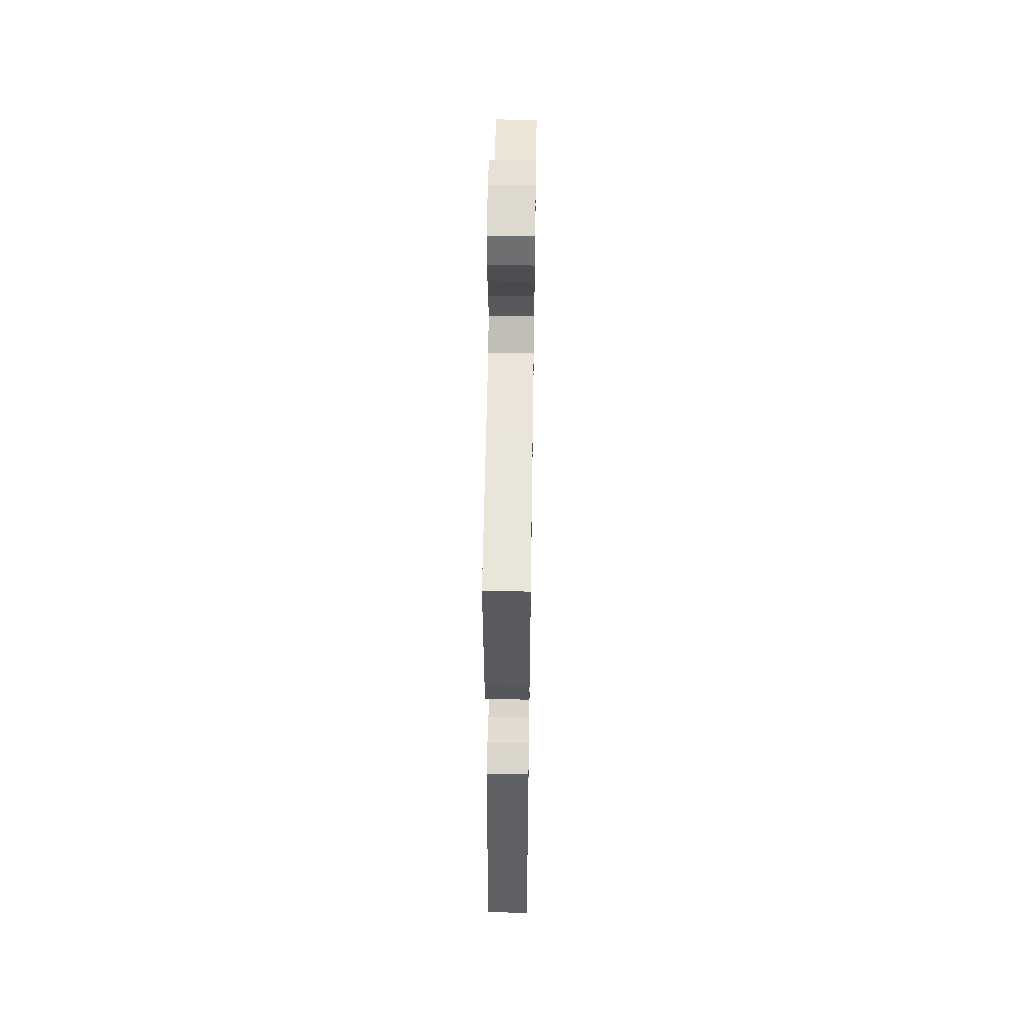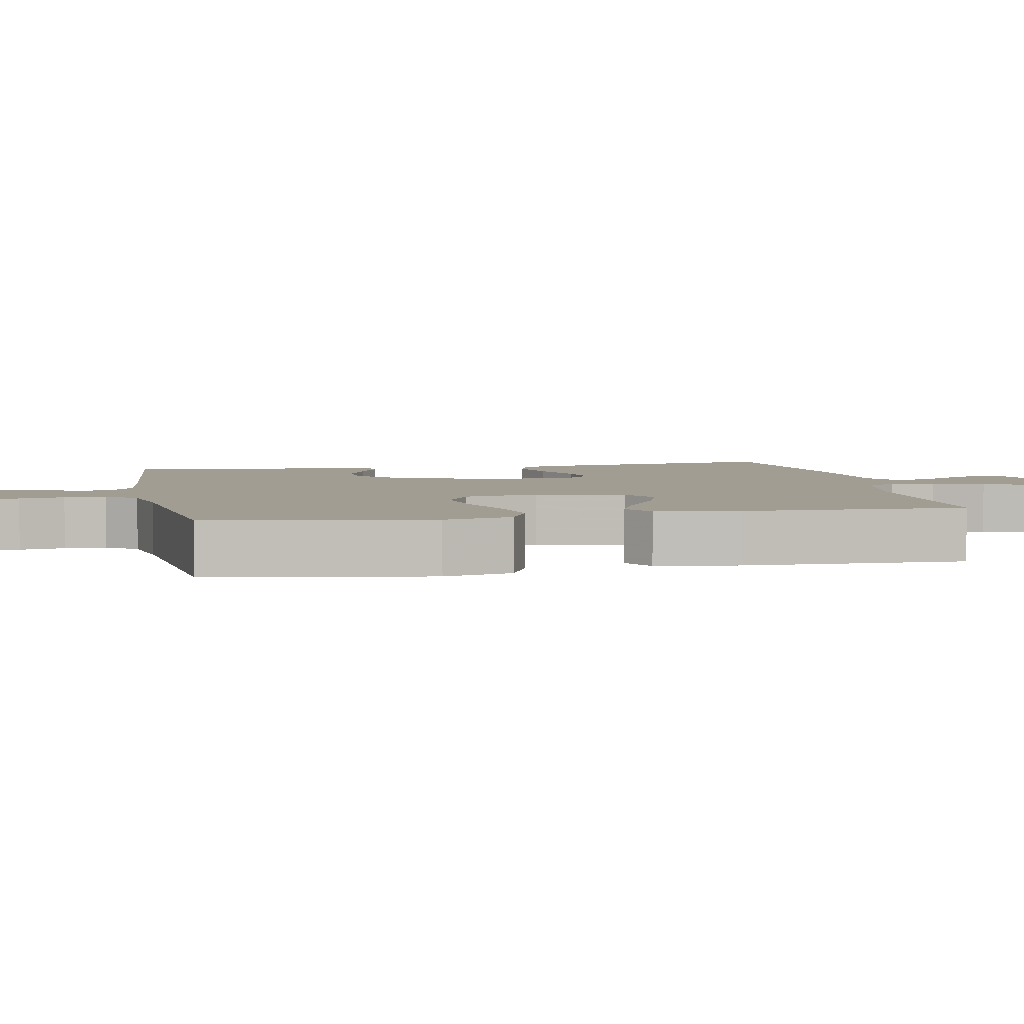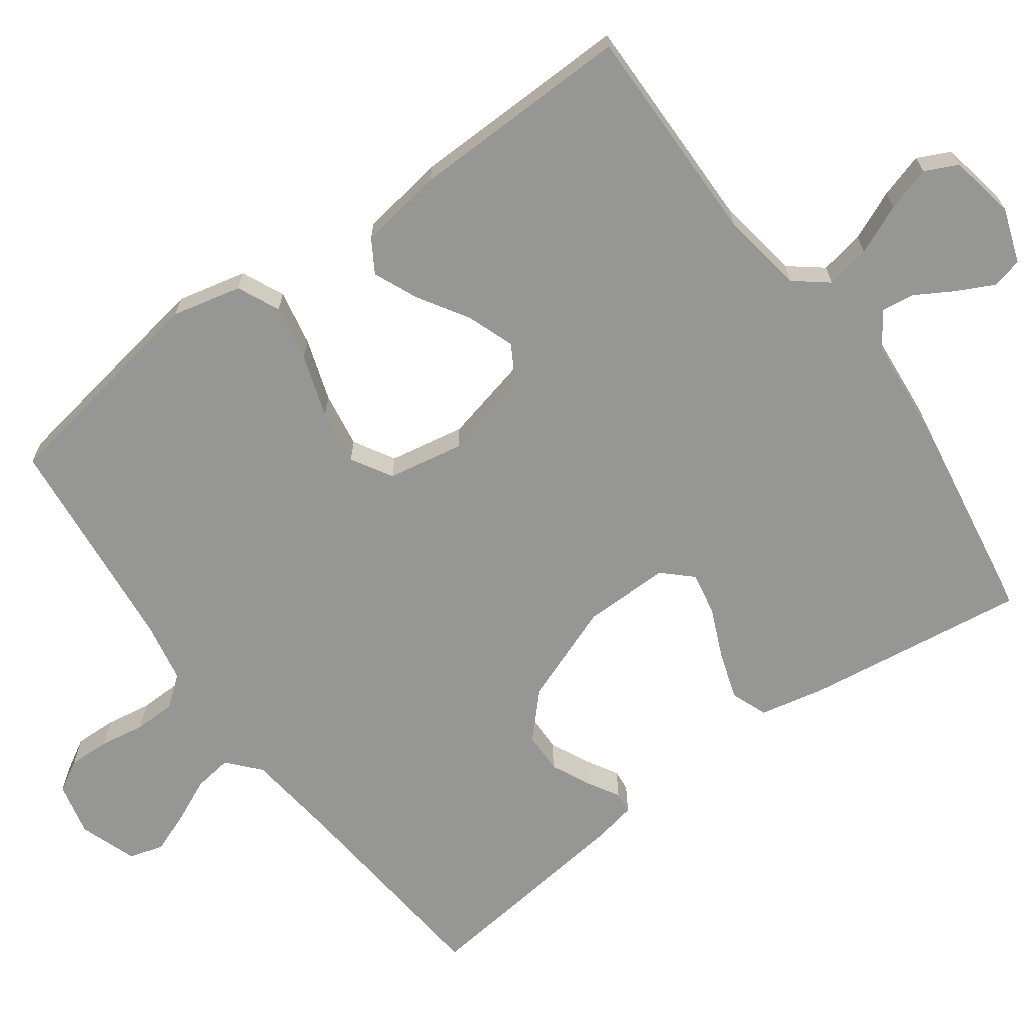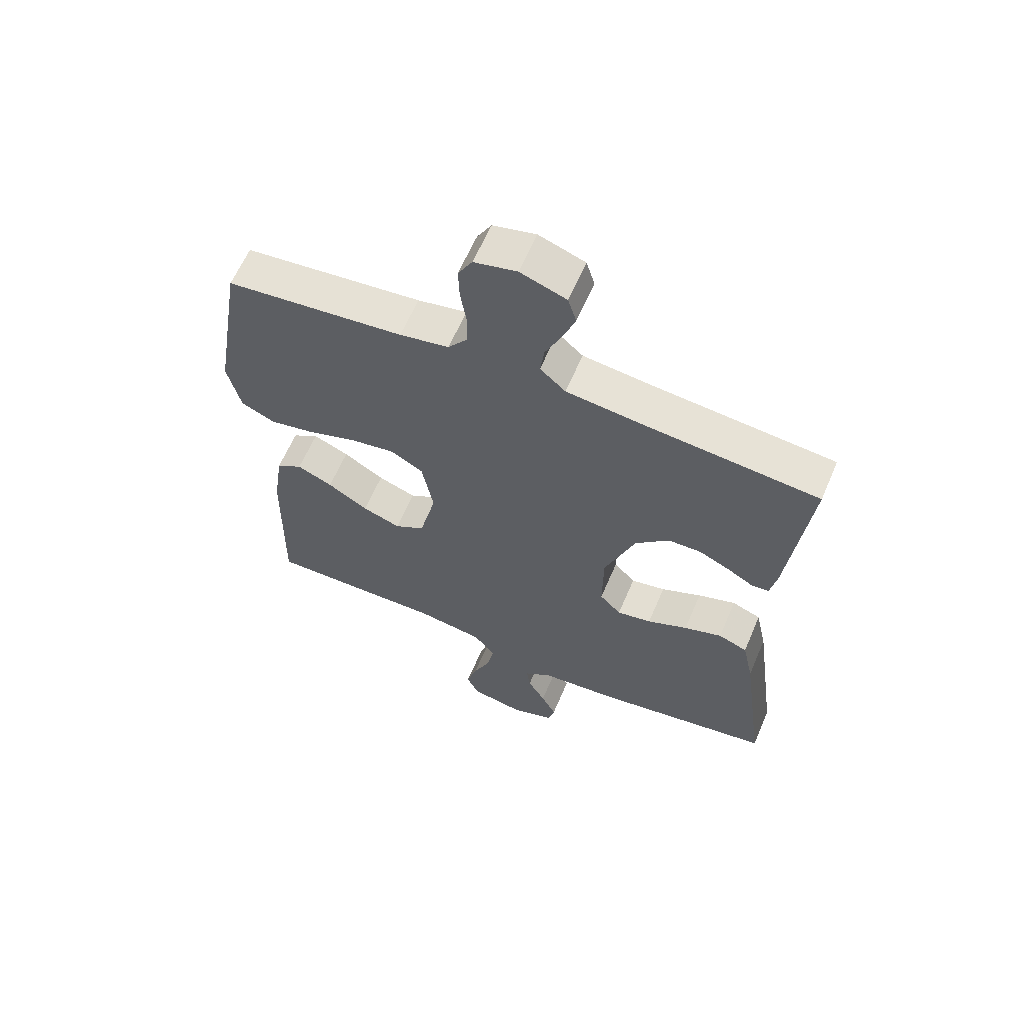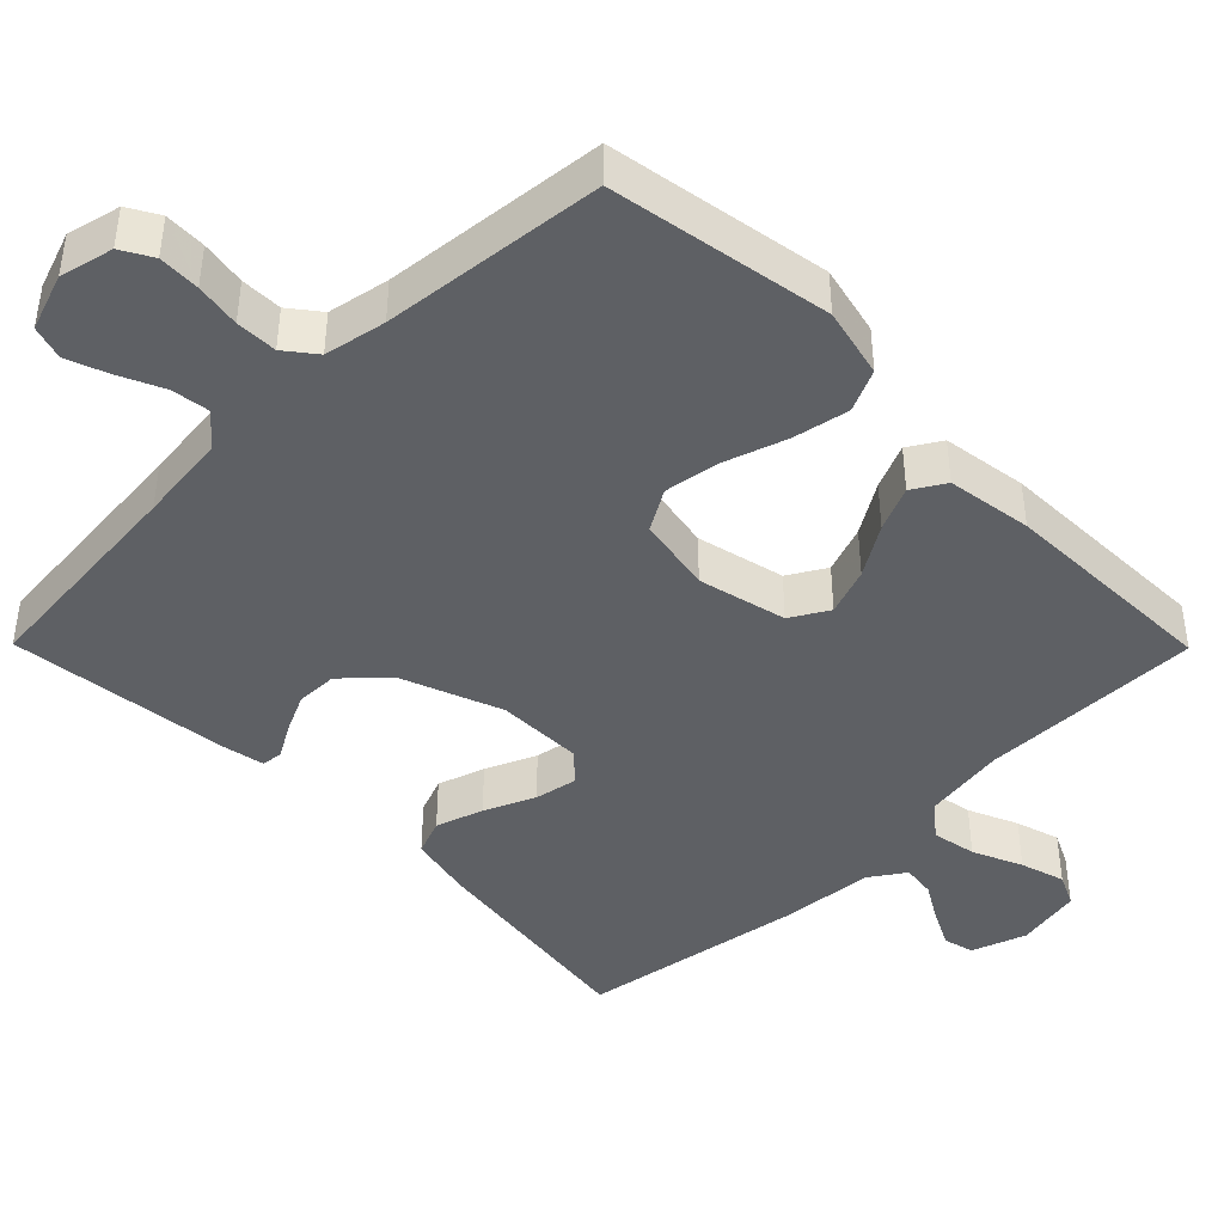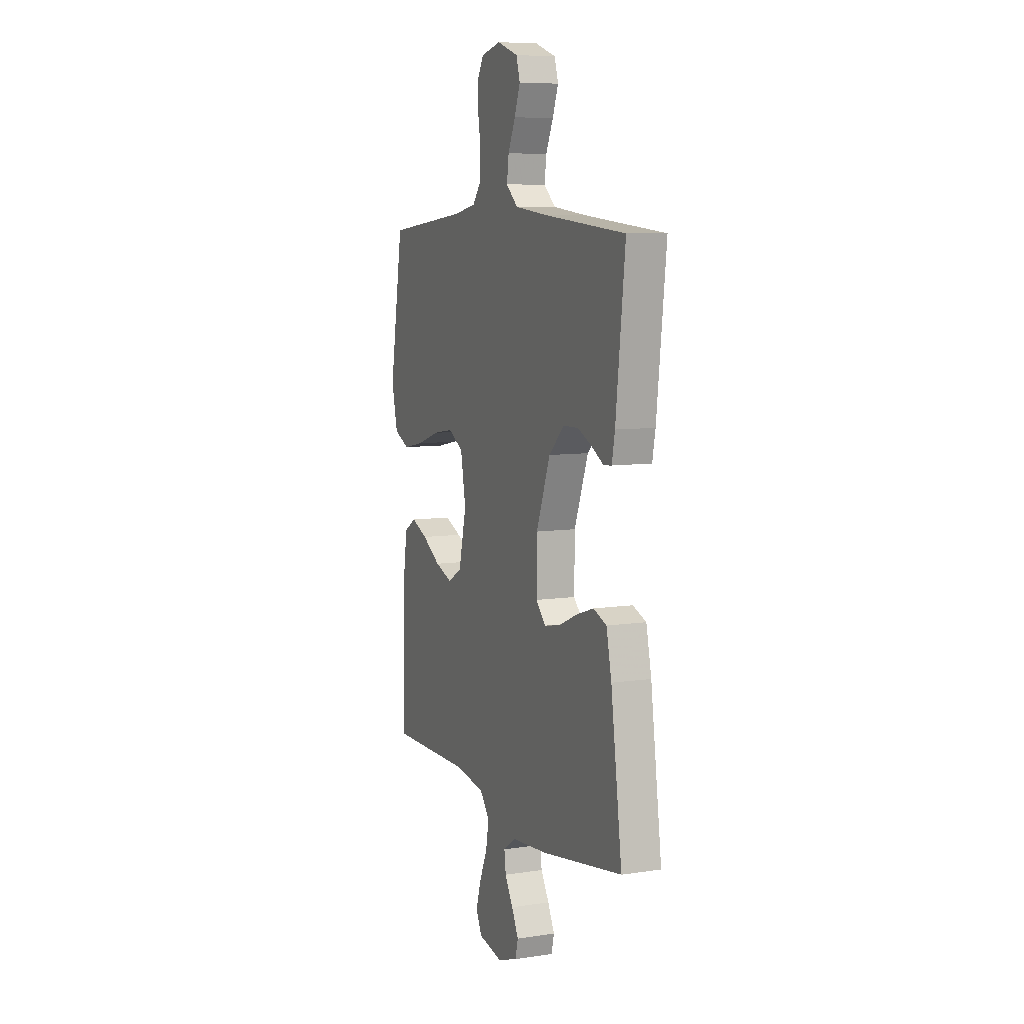
<metadata>
{"format":"obj","ext":"obj","renderer":"f3d","projection":"perspective","resolution":1024,"background":"white","views":[{"elev":52.3,"azim":-89.1,"up":"+Z"},{"elev":4.6,"azim":78.6,"up":"+Y"},{"elev":-67.7,"azim":126.2,"up":"+Y"},{"elev":62.2,"azim":-156.9,"up":"+Z"},{"elev":-43.1,"azim":44.7,"up":"+Y"},{"elev":7.9,"azim":-112.9,"up":"+Z"}]}
</metadata>
<code>
v 0.5 0.07 -0.5
v 0.2 0.07 -0.496
v 0.088 0.07 -0.513
v 0.052 0.07 -0.558
v 0.063 0.07 -0.618
v 0.092 0.07 -0.685
v 0.11 0.07 -0.745
v 0.089 0.07 -0.789
v 0 0.07 -0.806
v -0.074 0.07 -0.78
v -0.084 0.07 -0.739
v -0.059 0.07 -0.689
v -0.029 0.07 -0.638
v -0.023 0.07 -0.593
v -0.07 0.07 -0.561
v -0.2 0.07 -0.549
v -0.5 0.07 -0.5
v -0.459 0.07 -0.2
v -0.44 0.07 -0.112
v -0.391 0.07 -0.093
v -0.327 0.07 -0.114
v -0.259 0.07 -0.144
v -0.201 0.07 -0.155
v -0.165 0.07 -0.117
v -0.166 0.07 0
v -0.217 0.07 0.135
v -0.274 0.07 0.189
v -0.33 0.07 0.19
v -0.383 0.07 0.165
v -0.426 0.07 0.14
v -0.455 0.07 0.143
v -0.466 0.07 0.2
v -0.5 0.07 0.5
v -0.2 0.07 0.528
v -0.079 0.07 0.542
v -0.036 0.07 0.58
v -0.043 0.07 0.632
v -0.07 0.07 0.691
v -0.091 0.07 0.747
v -0.077 0.07 0.793
v 0 0.07 0.82
v 0.072 0.07 0.803
v 0.096 0.07 0.761
v 0.094 0.07 0.705
v 0.084 0.07 0.644
v 0.085 0.07 0.588
v 0.117 0.07 0.547
v 0.2 0.07 0.531
v 0.5 0.07 0.5
v 0.55 0.07 0.2
v 0.528 0.07 0.106
v 0.471 0.07 0.08
v 0.395 0.07 0.095
v 0.311 0.07 0.123
v 0.236 0.07 0.135
v 0.181 0.07 0.103
v 0.162 0.07 0
v 0.19 0.07 -0.119
v 0.241 0.07 -0.149
v 0.305 0.07 -0.126
v 0.373 0.07 -0.084
v 0.433 0.07 -0.058
v 0.477 0.07 -0.085
v 0.494 0.07 -0.2
v 0.5 0 -0.5
v 0.2 0 -0.496
v 0.088 0 -0.513
v 0.052 0 -0.558
v 0.063 0 -0.618
v 0.092 0 -0.685
v 0.11 0 -0.745
v 0.089 0 -0.789
v 0 0 -0.806
v -0.074 0 -0.78
v -0.084 0 -0.739
v -0.059 0 -0.689
v -0.029 0 -0.638
v -0.023 0 -0.593
v -0.07 0 -0.561
v -0.2 0 -0.549
v -0.5 0 -0.5
v -0.459 0 -0.2
v -0.44 0 -0.112
v -0.391 0 -0.093
v -0.327 0 -0.114
v -0.259 0 -0.144
v -0.201 0 -0.155
v -0.165 0 -0.117
v -0.166 0 0
v -0.217 0 0.135
v -0.274 0 0.189
v -0.33 0 0.19
v -0.383 0 0.165
v -0.426 0 0.14
v -0.455 0 0.143
v -0.466 0 0.2
v -0.5 0 0.5
v -0.2 0 0.528
v -0.079 0 0.542
v -0.036 0 0.58
v -0.043 0 0.632
v -0.07 0 0.691
v -0.091 0 0.747
v -0.077 0 0.793
v 0 0 0.82
v 0.072 0 0.803
v 0.096 0 0.761
v 0.094 0 0.705
v 0.084 0 0.644
v 0.085 0 0.588
v 0.117 0 0.547
v 0.2 0 0.531
v 0.5 0 0.5
v 0.55 0 0.2
v 0.528 0 0.106
v 0.471 0 0.08
v 0.395 0 0.095
v 0.311 0 0.123
v 0.236 0 0.135
v 0.181 0 0.103
v 0.162 0 0
v 0.19 0 -0.119
v 0.241 0 -0.149
v 0.305 0 -0.126
v 0.373 0 -0.084
v 0.433 0 -0.058
v 0.477 0 -0.085
v 0.494 0 -0.2
f 64 1 2
f 63 64 2
f 62 63 2
f 61 62 2
f 60 61 2
f 59 60 2 3
f 58 59 3 4
f 57 58 4
f 56 57 4
f 52 53 54
f 51 52 54
f 50 51 54
f 49 50 54
f 48 49 54
f 47 48 54 55
f 46 47 55 56
f 43 44 45
f 42 43 45
f 41 42 45
f 40 41 45
f 39 40 45
f 38 39 45
f 37 38 45
f 36 37 45 46
f 46 56 4
f 36 46 4
f 35 36 4
f 32 33 34
f 31 32 34
f 30 31 34
f 29 30 34
f 28 29 34 35
f 20 21 22
f 19 20 22
f 18 19 22
f 17 18 22
f 16 17 22
f 15 16 22
f 14 15 22 23
f 11 12 13
f 10 11 13
f 9 10 13
f 8 9 13
f 7 8 13
f 6 7 13
f 5 6 13
f 4 5 13 14
f 27 28 35
f 26 27 35
f 25 26 35 4
f 24 25 4 14
f 14 23 24
f 66 65 128
f 66 128 127
f 66 127 126
f 66 126 125
f 66 125 124
f 67 66 124 123
f 68 67 123 122
f 68 122 121
f 68 121 120
f 118 117 116
f 118 116 115
f 118 115 114
f 118 114 113
f 118 113 112
f 119 118 112 111
f 120 119 111 110
f 109 108 107
f 109 107 106
f 109 106 105
f 109 105 104
f 109 104 103
f 109 103 102
f 109 102 101
f 110 109 101 100
f 68 120 110
f 68 110 100
f 68 100 99
f 98 97 96
f 98 96 95
f 98 95 94
f 98 94 93
f 99 98 93 92
f 86 85 84
f 86 84 83
f 86 83 82
f 86 82 81
f 86 81 80
f 86 80 79
f 87 86 79 78
f 77 76 75
f 77 75 74
f 77 74 73
f 77 73 72
f 77 72 71
f 77 71 70
f 77 70 69
f 78 77 69 68
f 99 92 91
f 99 91 90
f 68 99 90 89
f 78 68 89 88
f 88 87 78
f 1 65 66 2
f 2 66 67 3
f 3 67 68 4
f 4 68 69 5
f 5 69 70 6
f 6 70 71 7
f 7 71 72 8
f 8 72 73 9
f 9 73 74 10
f 10 74 75 11
f 11 75 76 12
f 12 76 77 13
f 13 77 78 14
f 14 78 79 15
f 15 79 80 16
f 16 80 81 17
f 17 81 82 18
f 18 82 83 19
f 19 83 84 20
f 20 84 85 21
f 21 85 86 22
f 22 86 87 23
f 23 87 88 24
f 24 88 89 25
f 25 89 90 26
f 26 90 91 27
f 27 91 92 28
f 28 92 93 29
f 29 93 94 30
f 30 94 95 31
f 31 95 96 32
f 32 96 97 33
f 33 97 98 34
f 34 98 99 35
f 35 99 100 36
f 36 100 101 37
f 37 101 102 38
f 38 102 103 39
f 39 103 104 40
f 40 104 105 41
f 41 105 106 42
f 42 106 107 43
f 43 107 108 44
f 44 108 109 45
f 45 109 110 46
f 46 110 111 47
f 47 111 112 48
f 48 112 113 49
f 49 113 114 50
f 50 114 115 51
f 51 115 116 52
f 52 116 117 53
f 53 117 118 54
f 54 118 119 55
f 55 119 120 56
f 56 120 121 57
f 57 121 122 58
f 58 122 123 59
f 59 123 124 60
f 60 124 125 61
f 61 125 126 62
f 62 126 127 63
f 63 127 128 64
f 64 128 65 1

</code>
